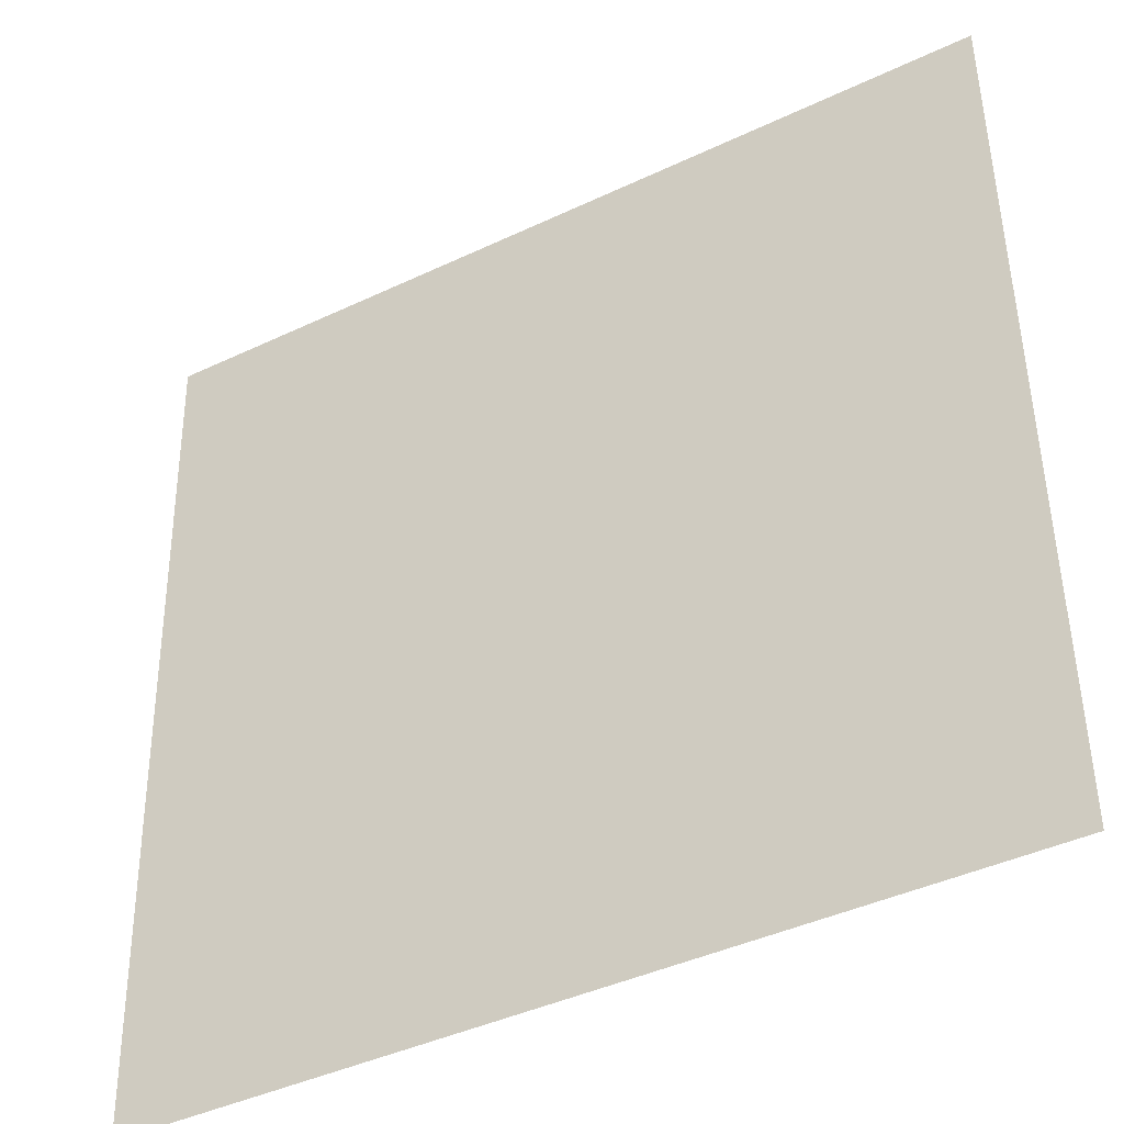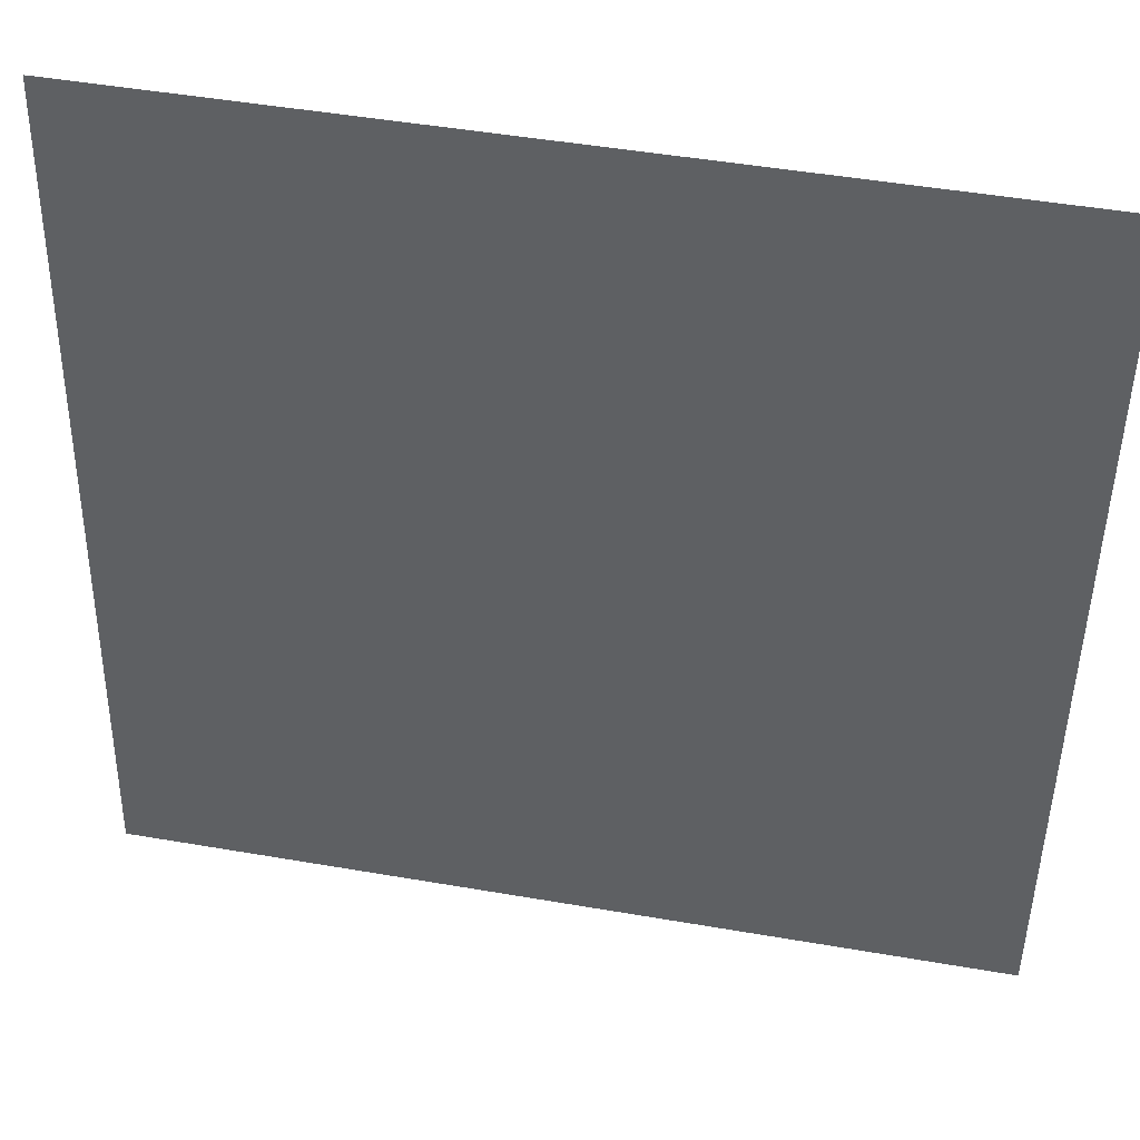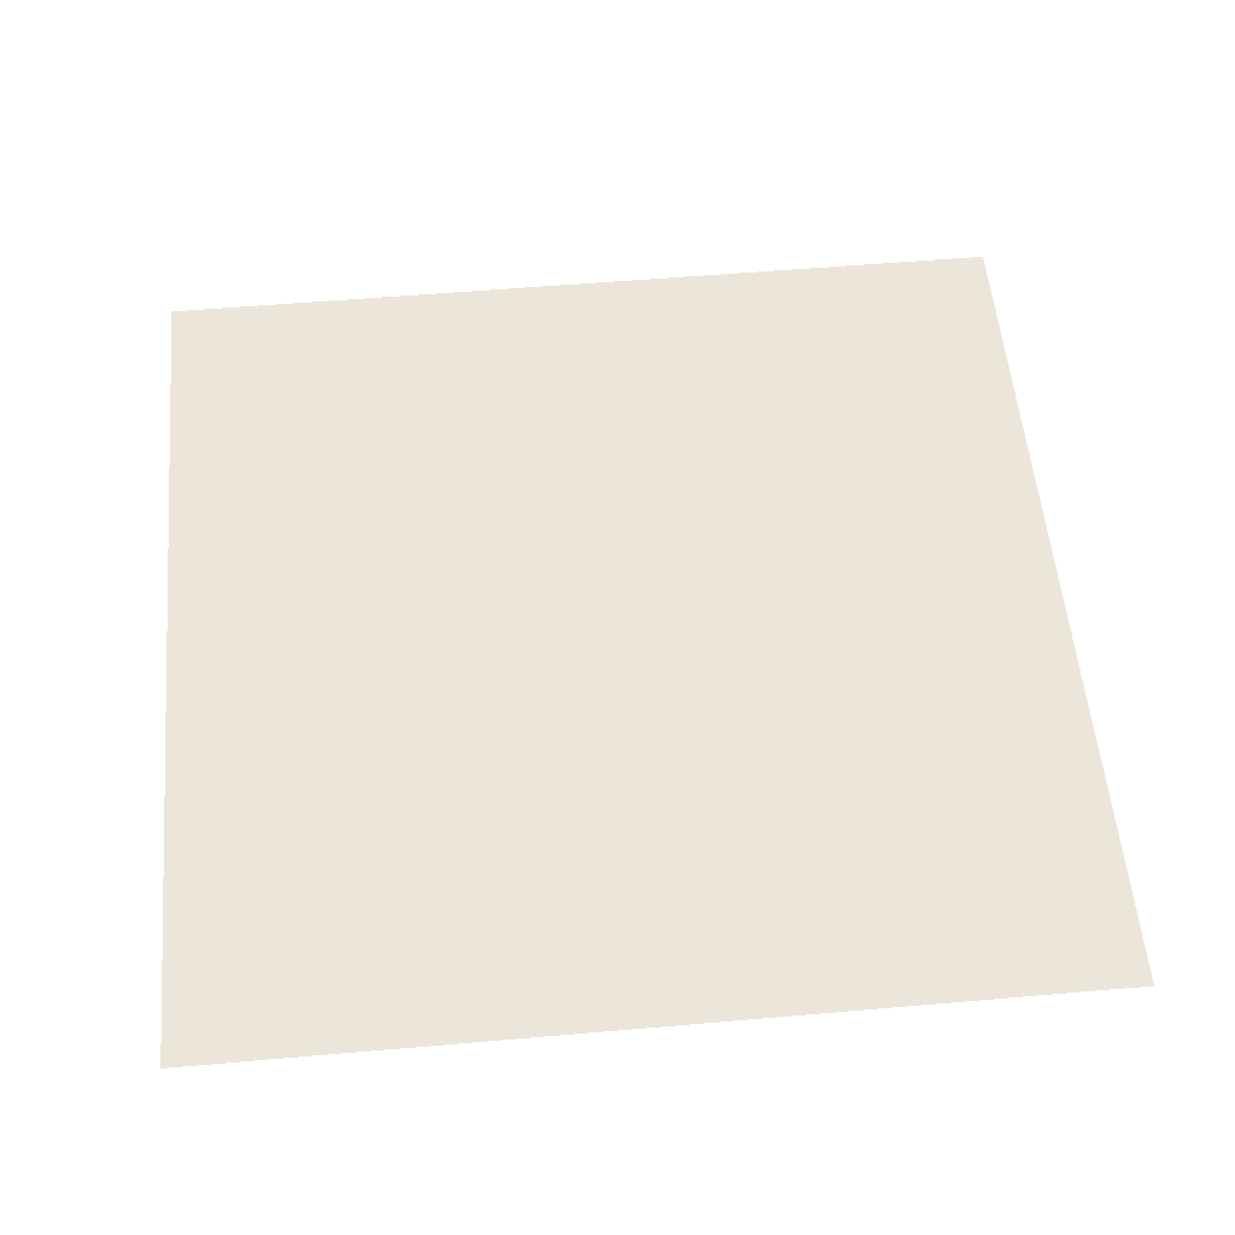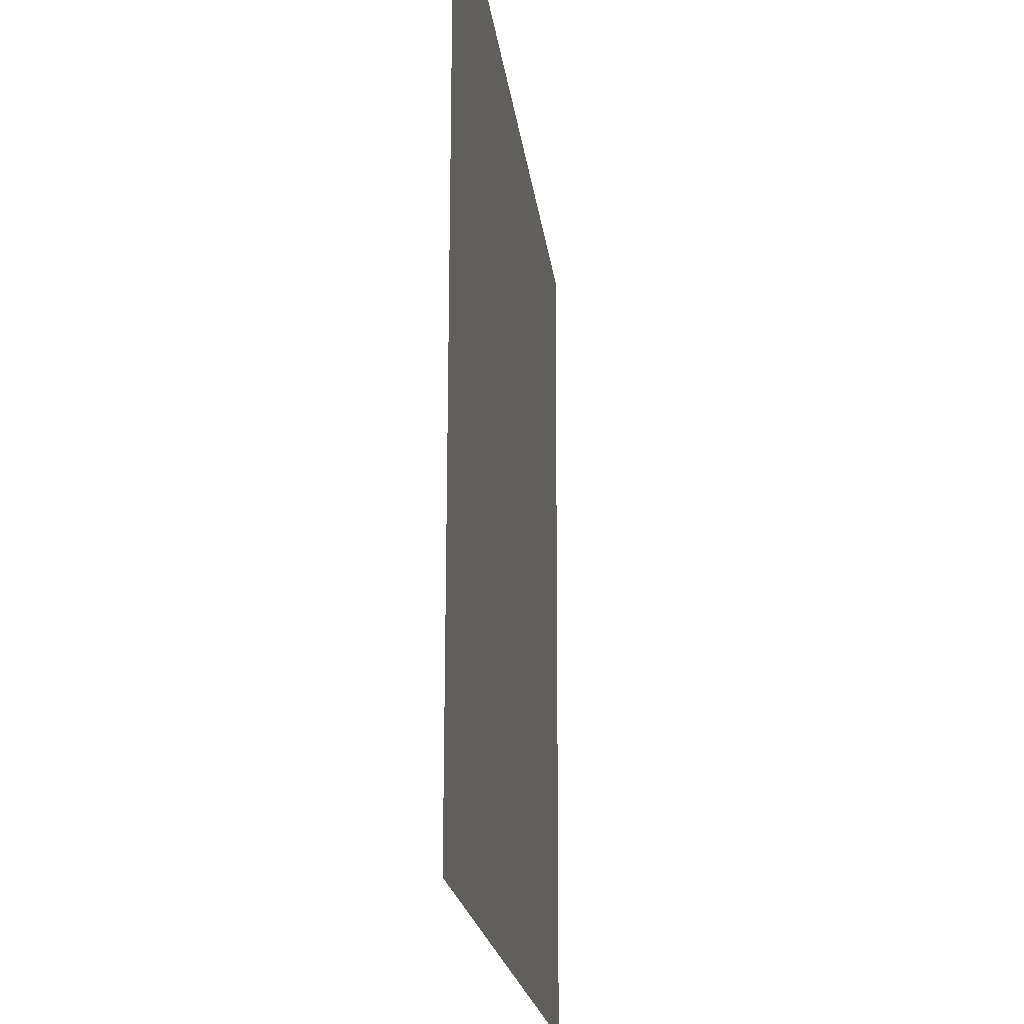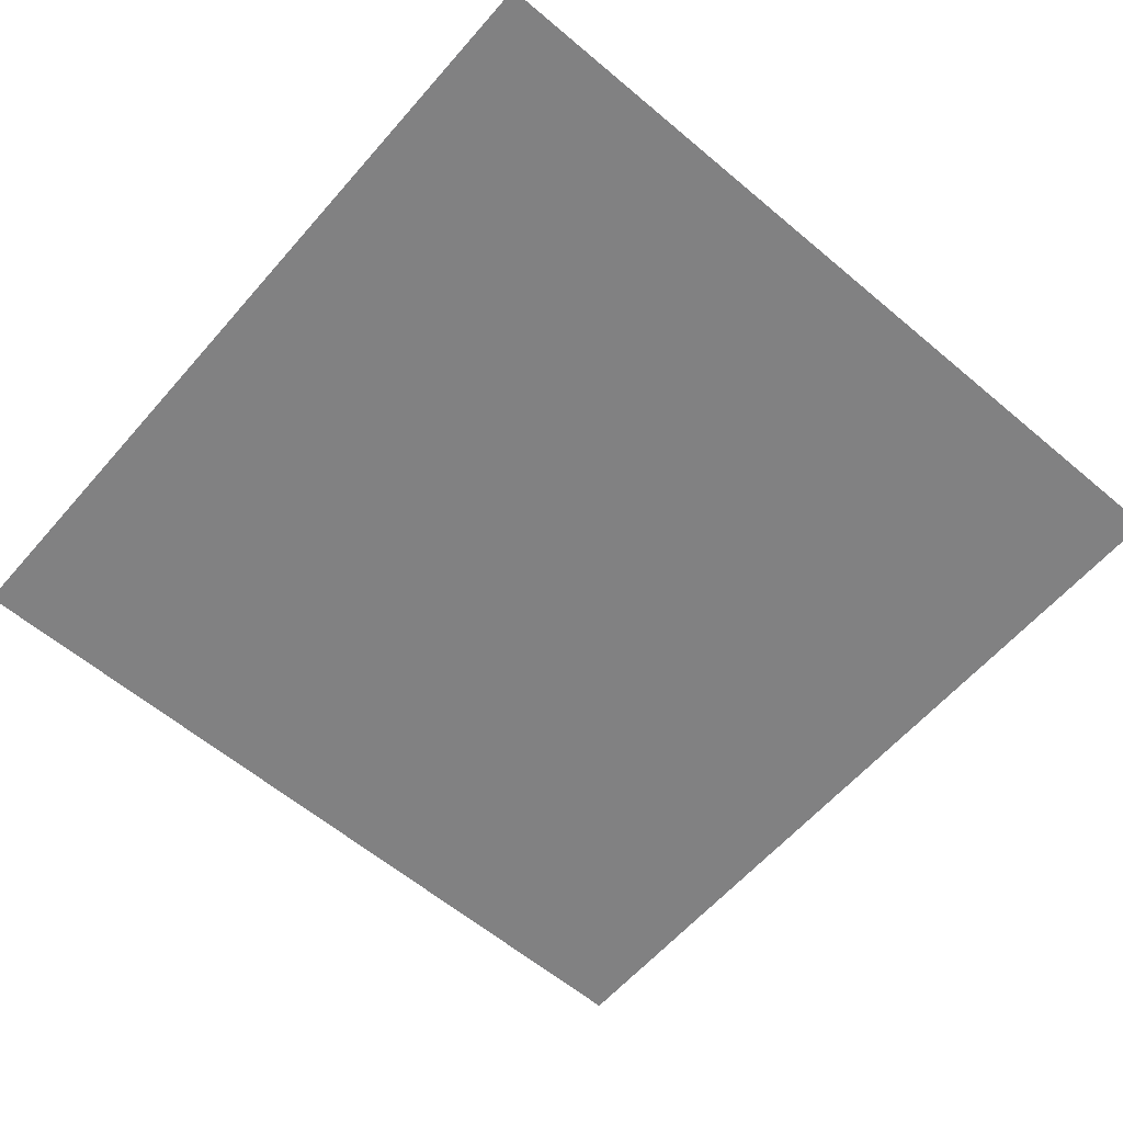
<metadata>
{"format":"obj","ext":"obj","renderer":"f3d","projection":"perspective","resolution":1024,"background":"white","views":[{"elev":-39.5,"azim":30.0,"up":"+Z"},{"elev":42.7,"azim":-169.0,"up":"+Z"},{"elev":55.4,"azim":83.9,"up":"+Y"},{"elev":-18.4,"azim":96.6,"up":"+Z"},{"elev":-60.4,"azim":138.3,"up":"+Y"}]}
</metadata>
<code>
g shadowPine_geo
v 4 0.03705 4.048
v 4.129 0.03705 -4.045
v -4.093 0.03705 3.918
v -3.963 0.03705 -4.175
g shadowPine_geo_0
f 4 1 2
f 3 1 4

</code>
